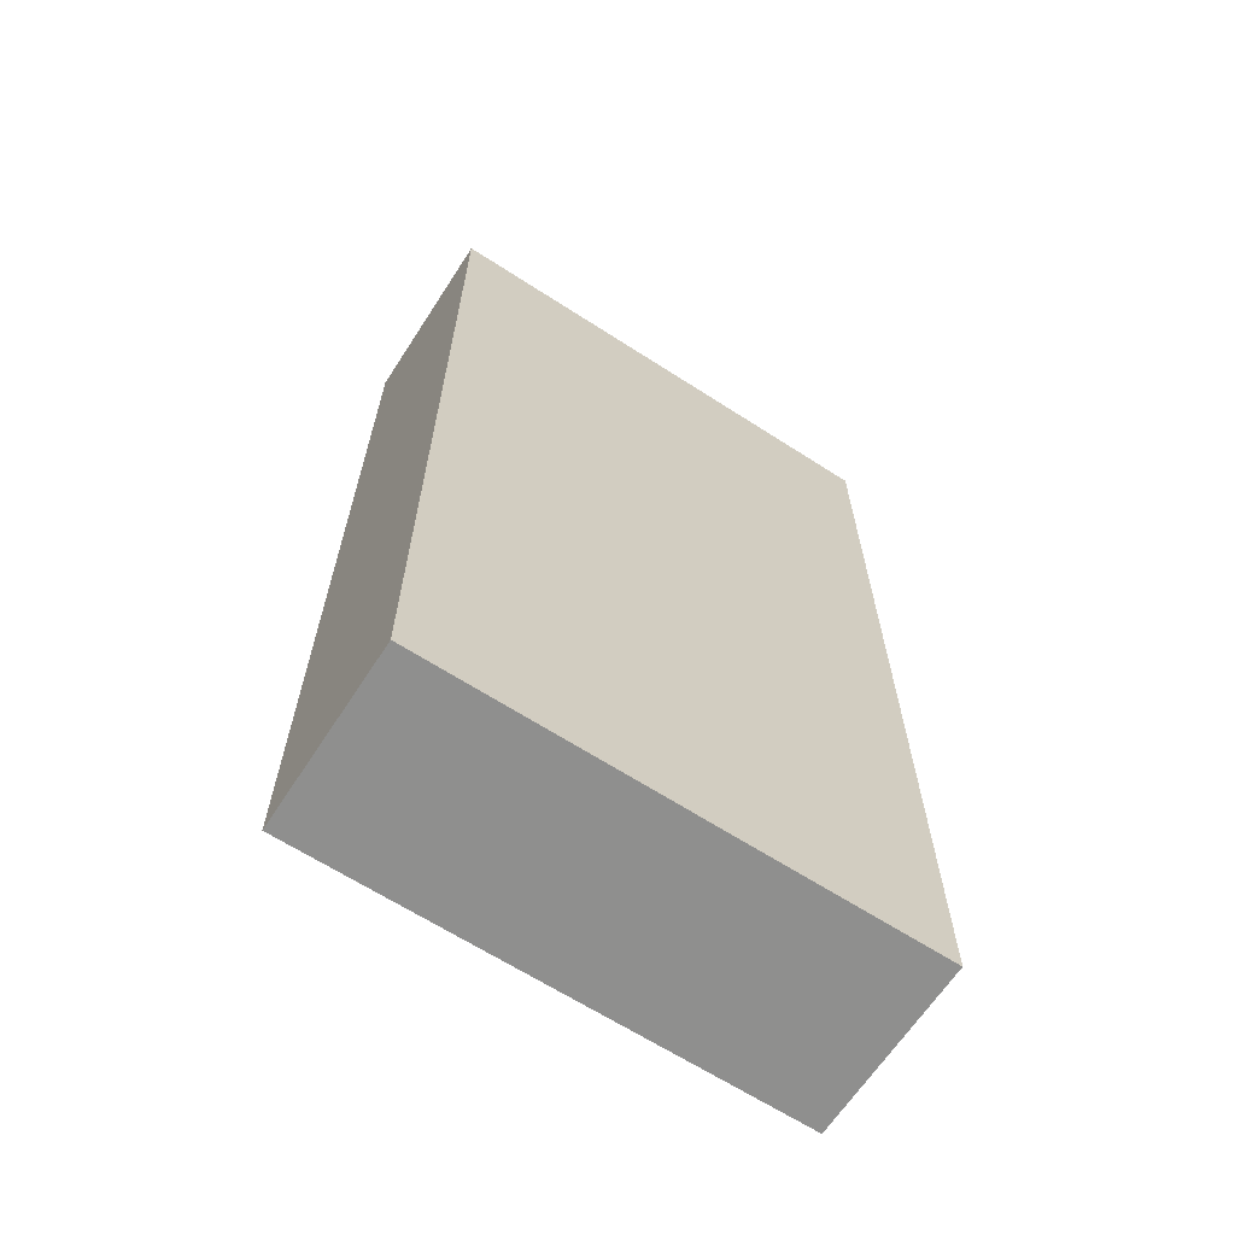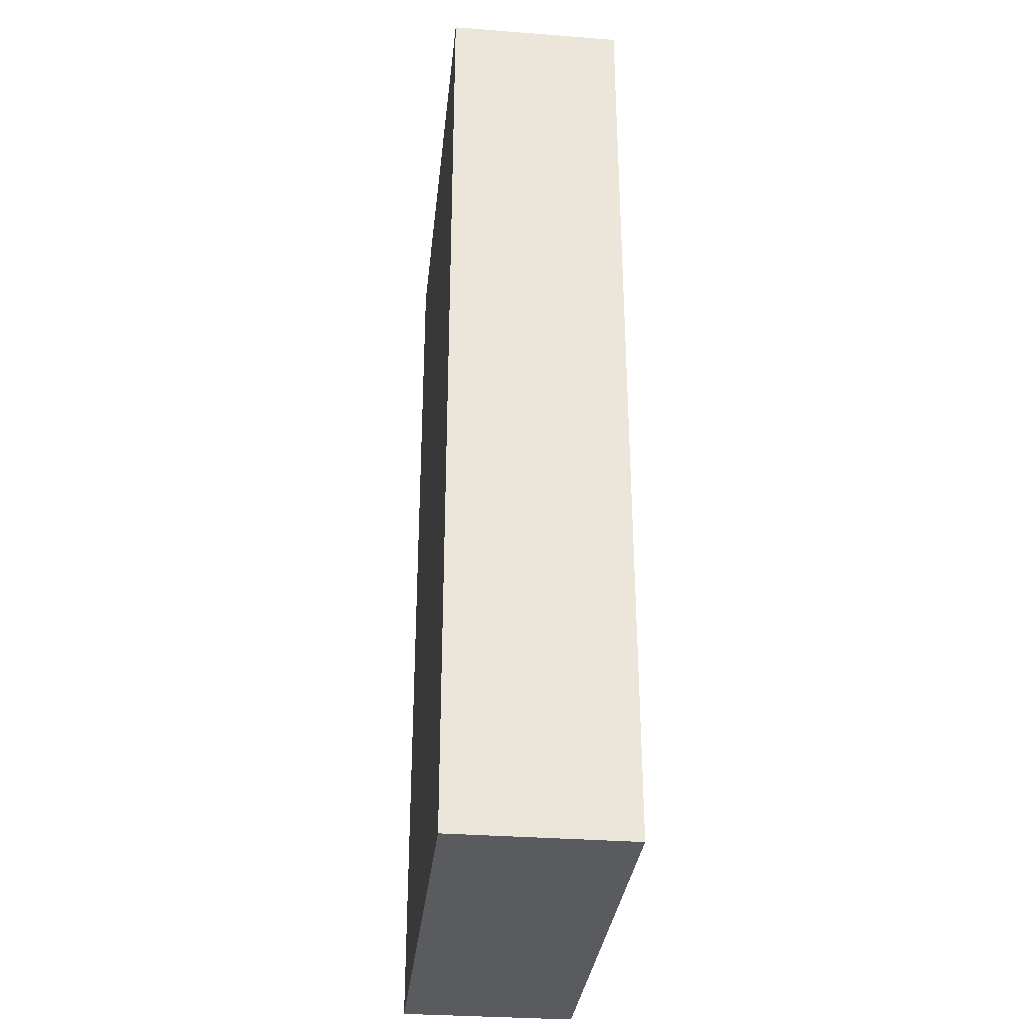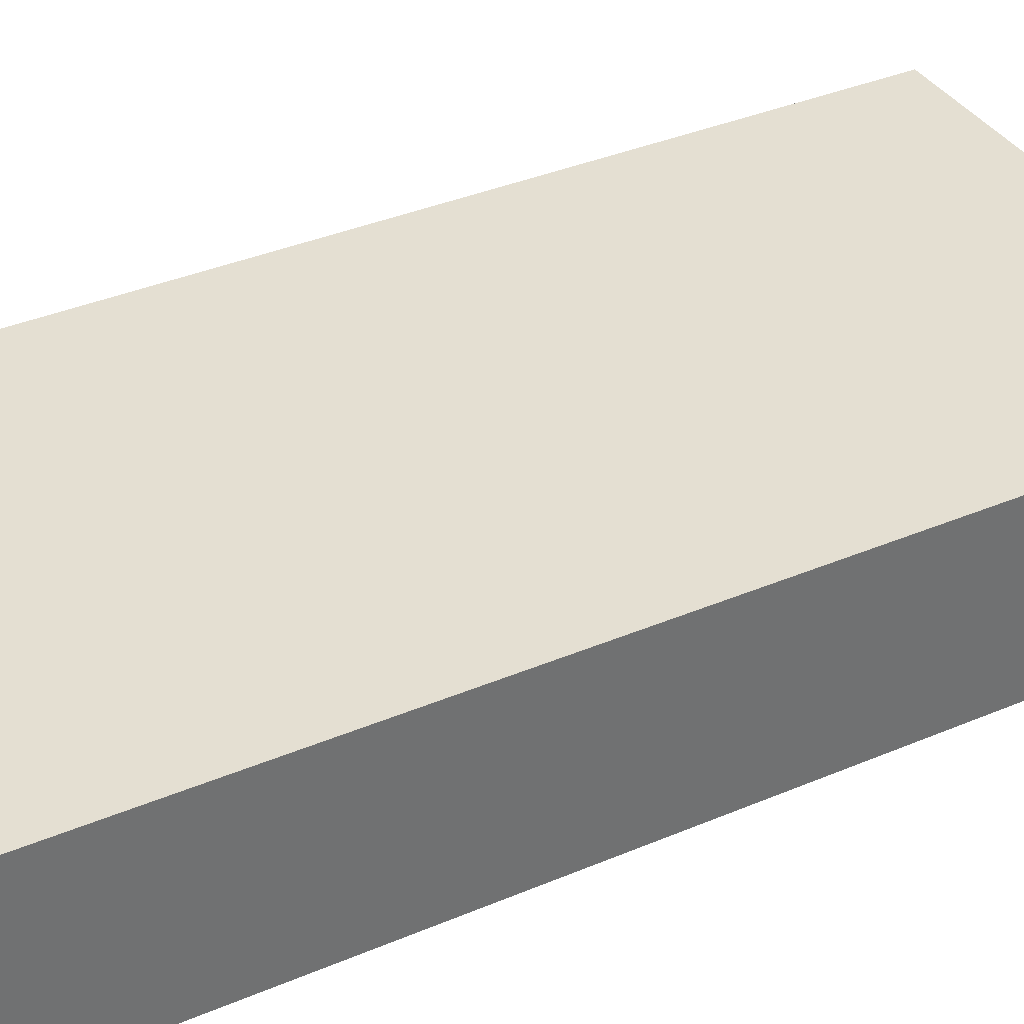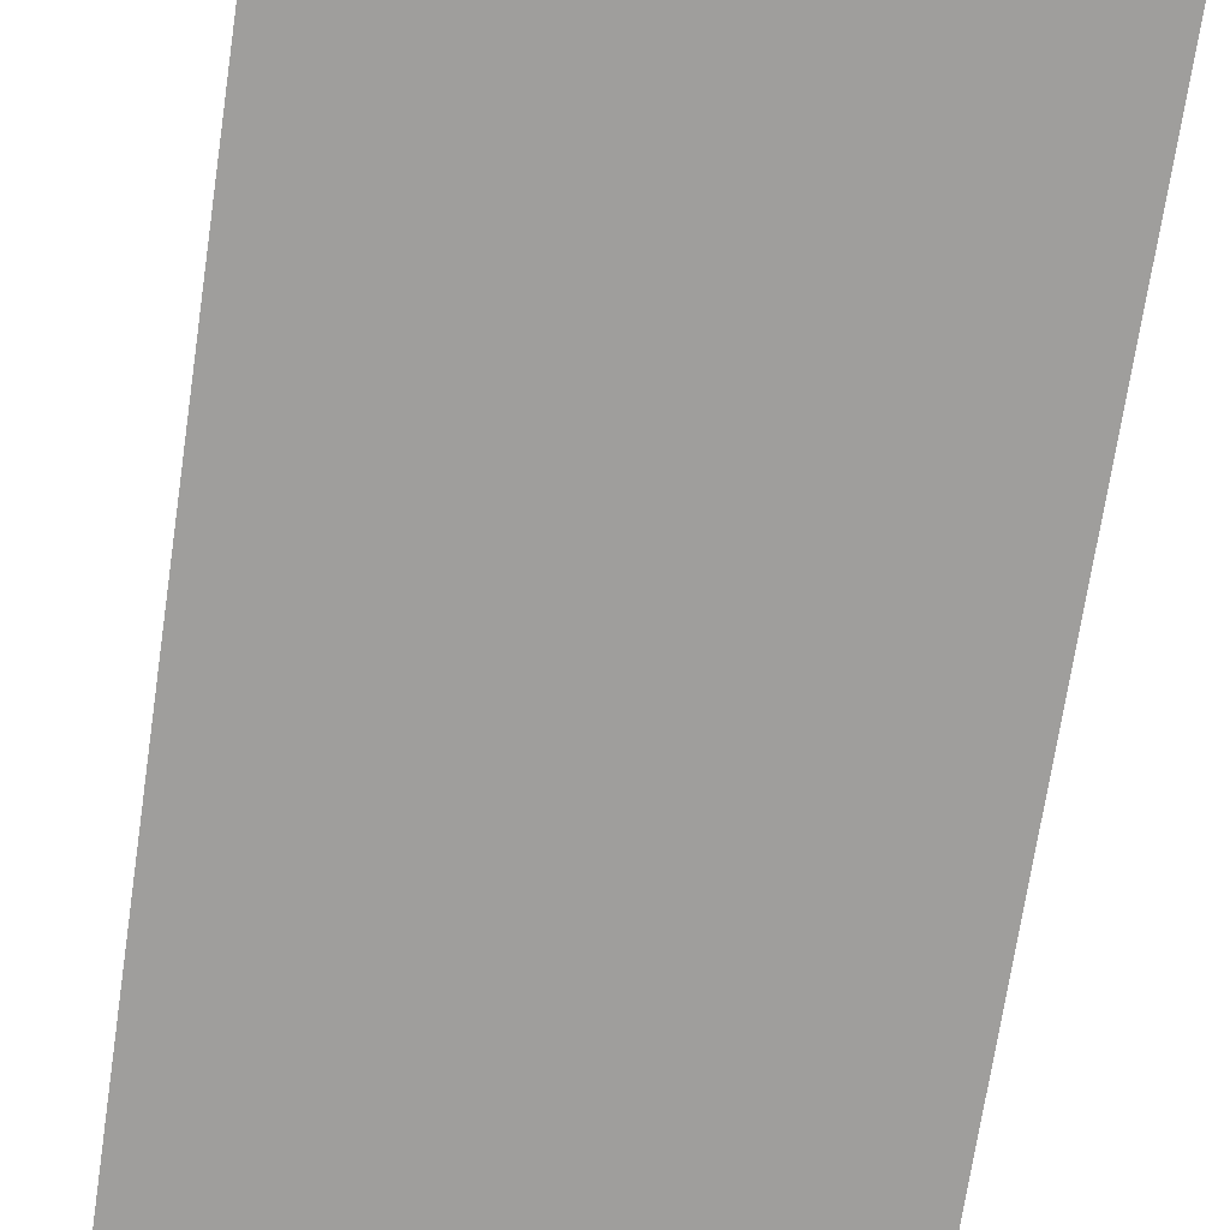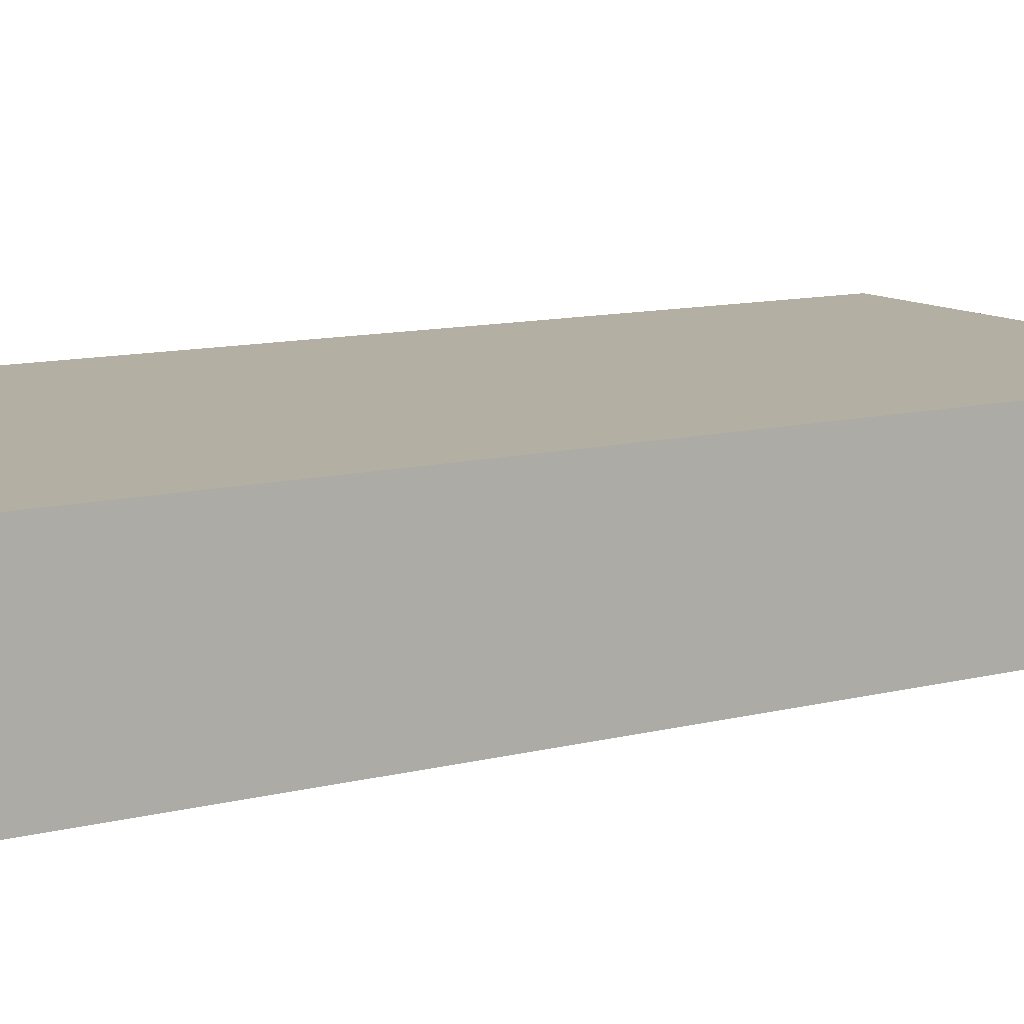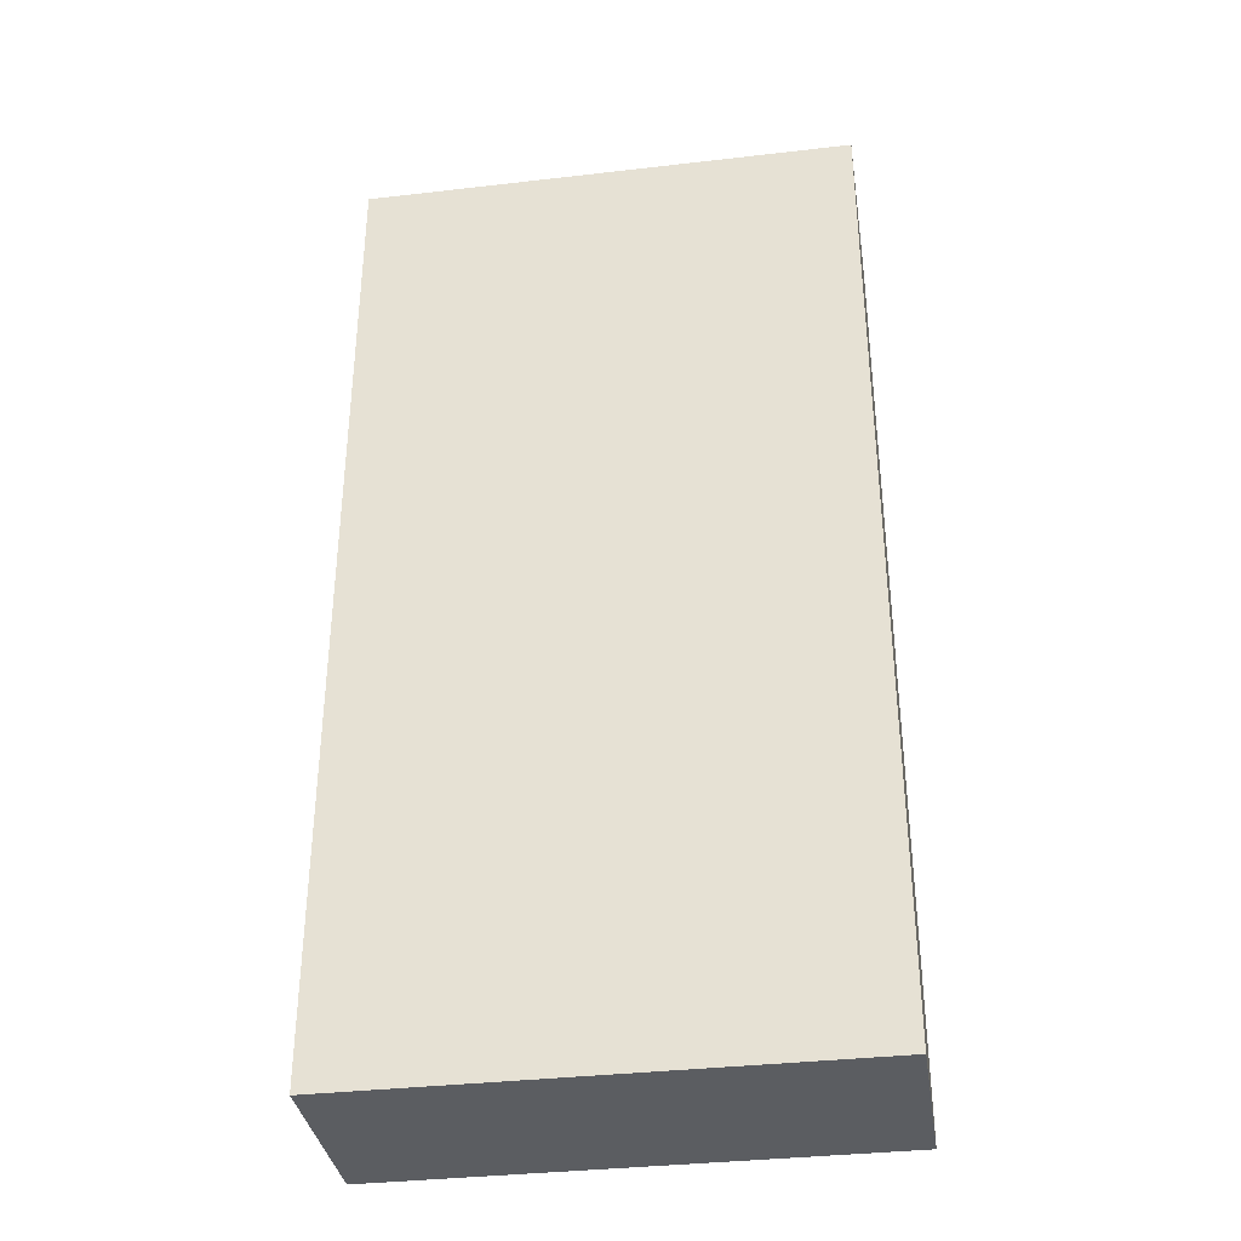
<metadata>
{"format":"obj","ext":"obj","renderer":"f3d","projection":"perspective","resolution":1024,"background":"white","views":[{"elev":-65.2,"azim":-33.0,"up":"+Z"},{"elev":-32.5,"azim":-96.1,"up":"+Z"},{"elev":37.1,"azim":61.4,"up":"+Y"},{"elev":-70.9,"azim":171.5,"up":"+Y"},{"elev":11.2,"azim":58.3,"up":"+Y"},{"elev":-35.6,"azim":8.7,"up":"+Z"}]}
</metadata>
<code>
o Cloud_half_Cube.008
v -5.808 -1.073 5.807
v -5.808 1.074 5.807
v -5.808 -1.073 -5.834
v -5.808 1.074 -5.834
v 0.02358 -1.073 5.807
v 0.02358 1.074 5.807
v 0.02358 -1.073 -5.834
v 0.02358 1.074 -5.834
f 1 2 4 3
f 3 4 8 7
f 7 8 6 5
f 5 6 2 1
f 3 7 5 1
f 8 4 2 6

</code>
